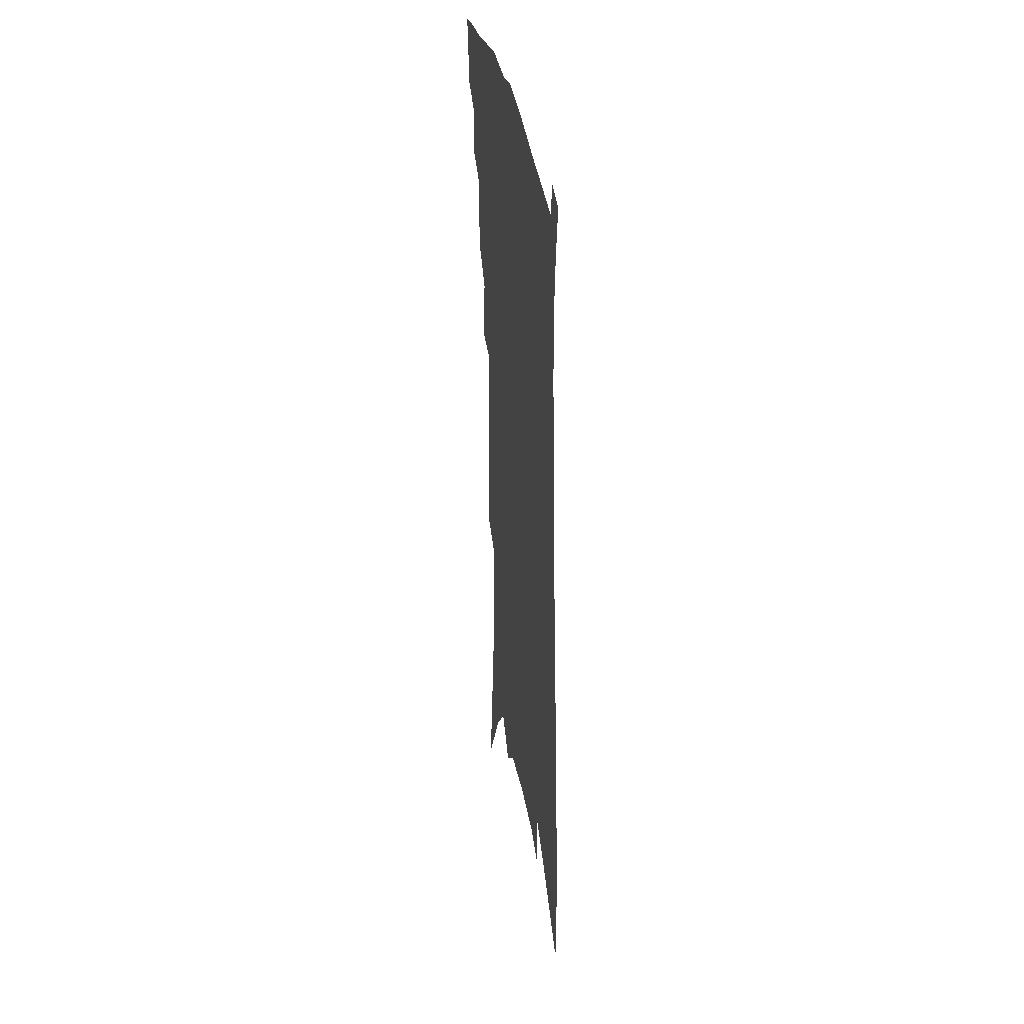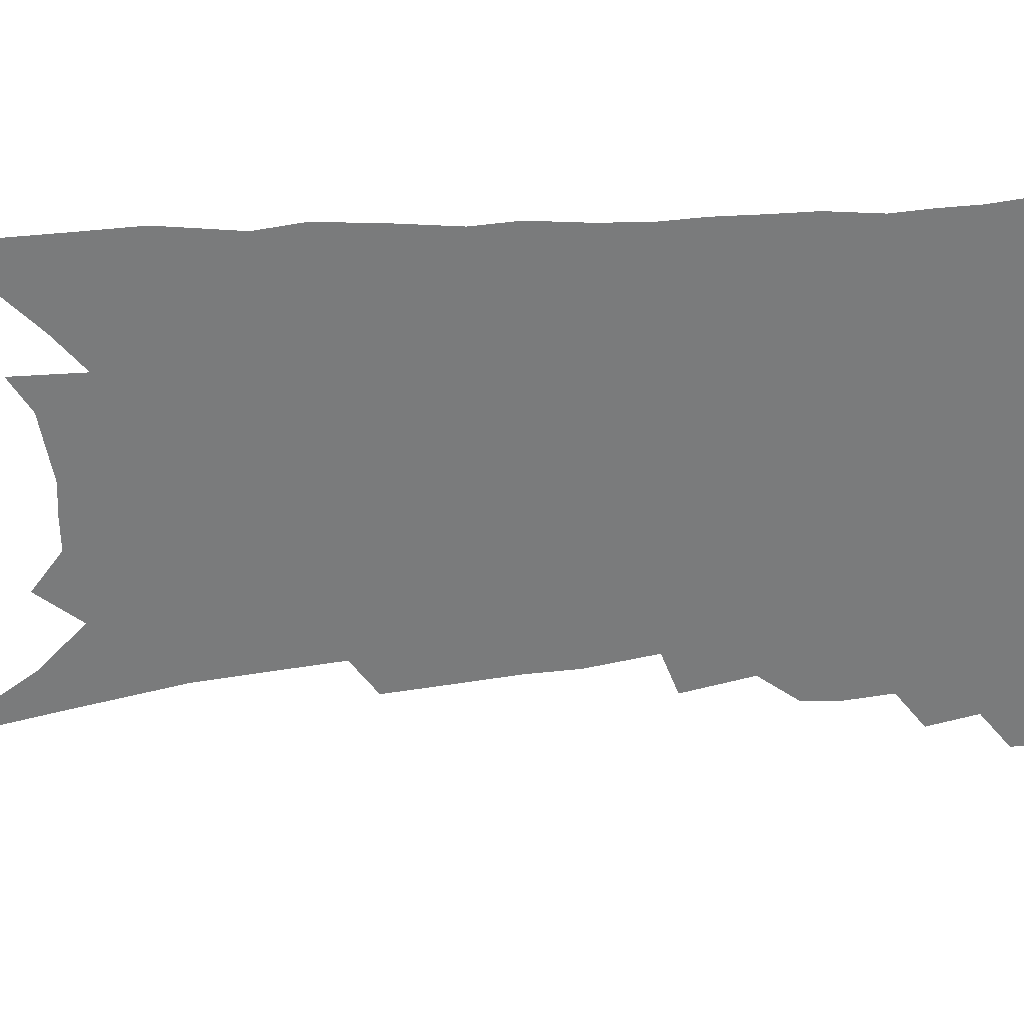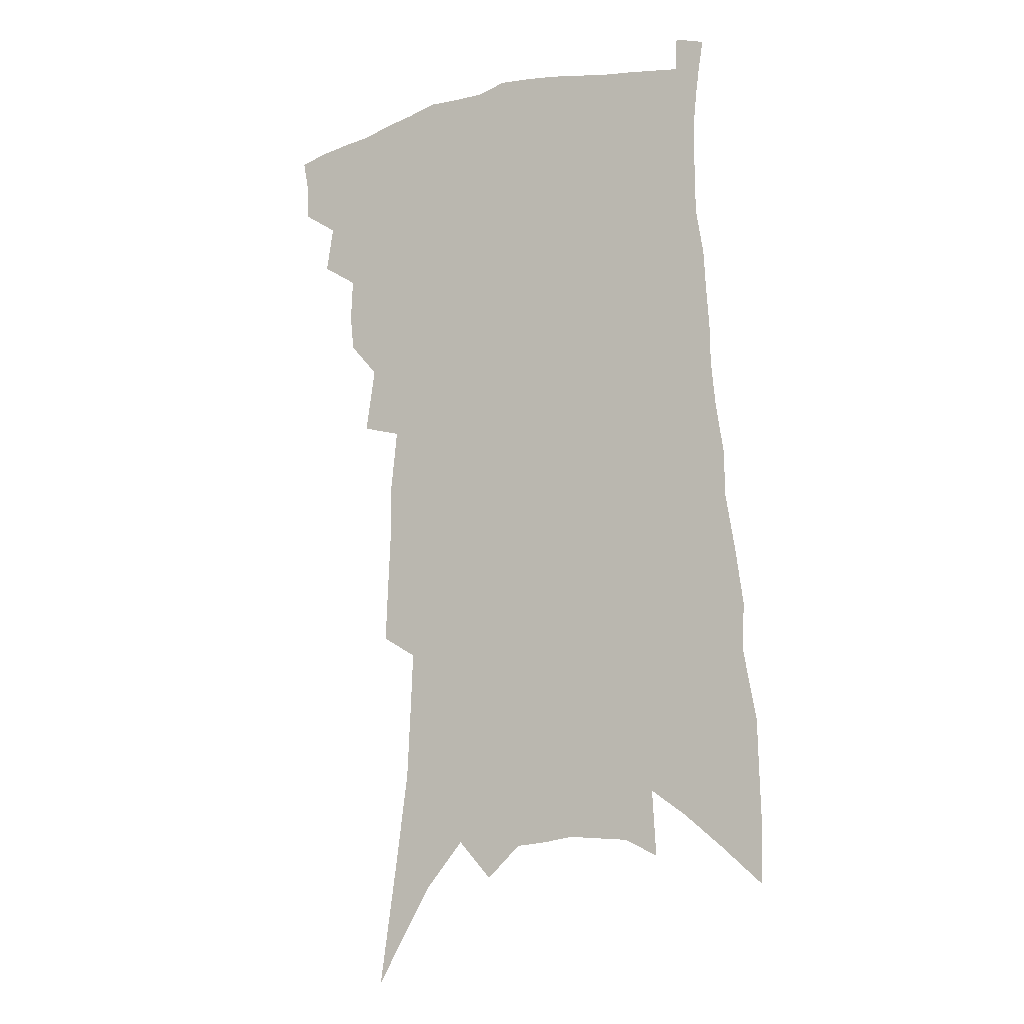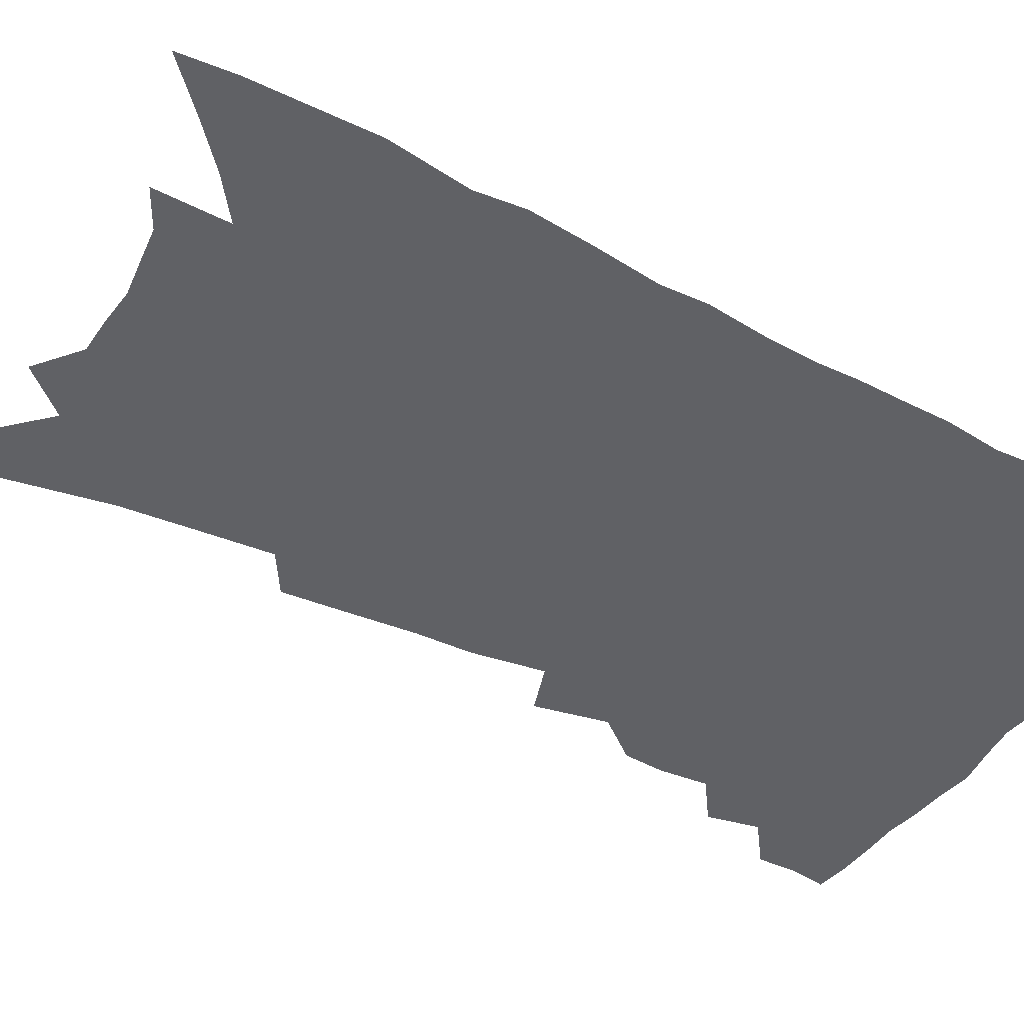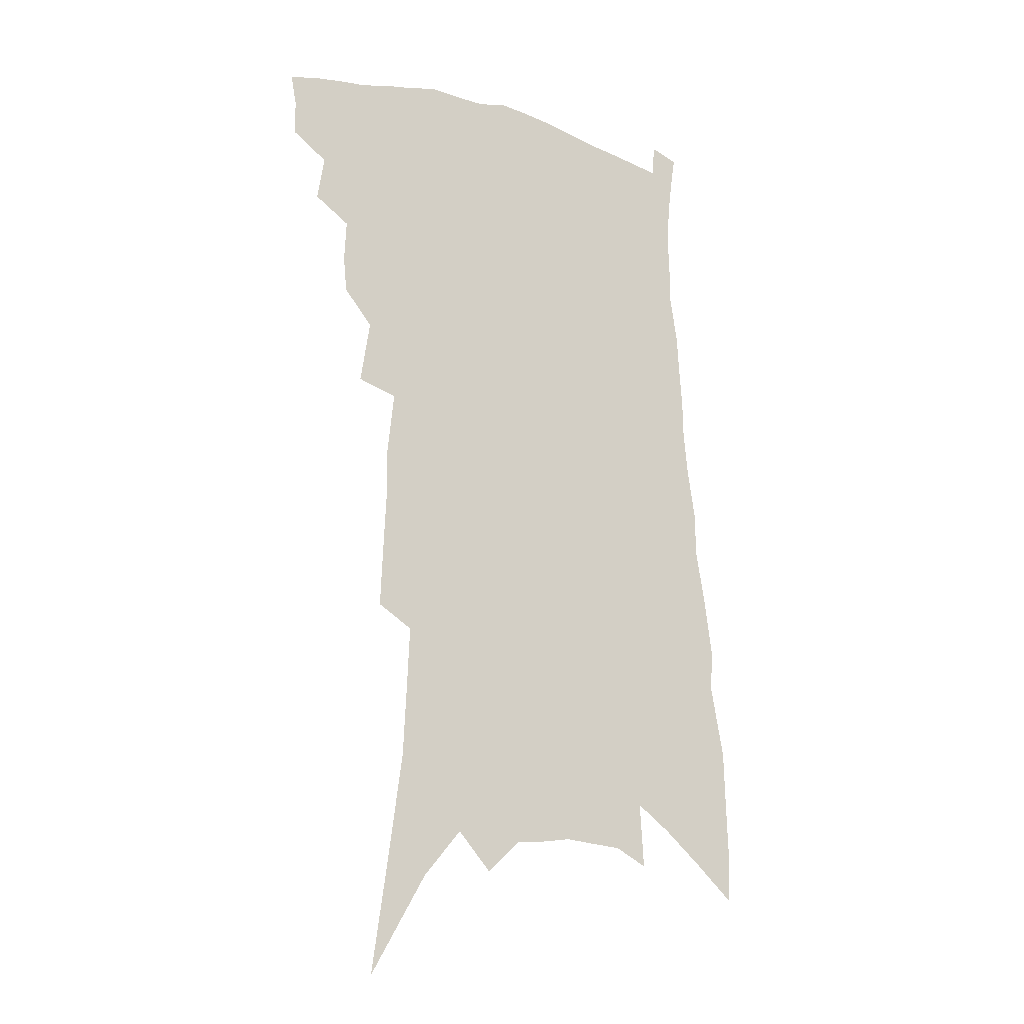
<metadata>
{"format":"obj","ext":"obj","renderer":"f3d","projection":"perspective","resolution":1024,"background":"white","views":[{"elev":36.5,"azim":80.3,"up":"+Y"},{"elev":-58.3,"azim":97.0,"up":"+Z"},{"elev":-10.6,"azim":29.1,"up":"+Y"},{"elev":-47.5,"azim":63.8,"up":"+Z"},{"elev":-18.6,"azim":-32.5,"up":"+Y"}]}
</metadata>
<code>
v 470.6 388.9 0
v 470.4 402.1 0
v 468.2 413.5 0
v 481.6 362.9 0
v 484.4 380.1 0
v 482.7 391.8 0
v 482 404 0
v 479.1 416.5 0
v 496 325.1 0
v 494.6 338.5 0
v 495.4 354.4 0
v 497.3 370.9 0
v 496.3 383 0
v 494.8 394.5 0
v 493.1 405.9 0
v 490.4 418.5 0
v 503.5 288.1 0
v 507.2 312.5 0
v 508.9 332 0
v 508.9 346.3 0
v 509.5 361.3 0
v 508.9 373.6 0
v 507.8 385.3 0
v 506.3 396.6 0
v 504.3 407.9 0
v 501.8 420.2 0
v 514.4 196.6 0
v 515.4 219.2 0
v 516.4 241.1 0
v 516.3 259.8 0
v 519 284.1 0
v 519.5 302.8 0
v 520.2 320.1 0
v 519.6 333.7 0
v 520.1 348.4 0
v 520.8 363.3 0
v 520.3 375.7 0
v 519.1 387.1 0
v 517.6 398.3 0
v 515.7 409.4 0
v 512.8 423.4 0
v 514 55.92 0
v 520.4 99.87 0
v 525.7 139.1 0
v 527 164.8 0
v 528.1 188.8 0
v 530 214.9 0
v 530.3 235.4 0
v 530.5 254.7 0
v 531 274.2 0
v 531.7 293.1 0
v 532.4 310.8 0
v 533.4 327.7 0
v 533.5 341.3 0
v 532.5 353.1 0
v 532.7 366.6 0
v 531.7 377.8 0
v 530.2 388.9 0
v 528.6 400.2 0
v 526.7 411.6 0
v 524 425.9 0
v 536.2 94.1 0
v 538.9 127.3 0
v 541 157.3 0
v 541.6 180.9 0
v 541.5 201.7 0
v 543.5 228.3 0
v 542.6 244.9 0
v 542.5 262.8 0
v 543 281.6 0
v 542.8 297.2 0
v 543.6 315.3 0
v 543.8 328.9 0
v 544.2 343.8 0
v 543.8 356 0
v 543.4 368 0
v 543.3 379.8 0
v 541.4 390.6 0
v 540.1 401.7 0
v 538.1 414 0
v 535.2 429 0
v 551.3 112 0
v 554.3 147.2 0
v 554.8 172.2 0
v 554 191.1 0
v 554.6 214.6 0
v 555 236.3 0
v 554.4 252.8 0
v 554.6 271.4 0
v 553.9 285.6 0
v 553.9 301.7 0
v 553.9 315.9 0
v 554.8 332.4 0
v 554.9 346 0
v 554.5 357.7 0
v 554.1 369.1 0
v 554 380.9 0
v 552.9 391.6 0
v 551.9 402.4 0
v 550 414.6 0
v 547.5 428.7 0
v 564.6 97.79 0
v 566 129.9 0
v 566.3 155.3 0
v 566.5 179.6 0
v 565.9 199.9 0
v 565.7 220.7 0
v 565.4 239.6 0
v 565 256.8 0
v 565 274 0
v 564.9 290 0
v 564.7 304.8 0
v 565.4 321.9 0
v 564.9 333.6 0
v 565.6 348.5 0
v 565.1 359.2 0
v 565.2 371.2 0
v 564.5 381.9 0
v 563.6 392.6 0
v 562.8 403.4 0
v 561.5 415 0
v 559.3 428.9 0
v 577.8 110.2 0
v 578 137.4 0
v 578 162.7 0
v 577.3 181.8 0
v 576.7 202.8 0
v 576.4 225.5 0
v 576.1 246 0
v 575.4 260.1 0
v 575.5 277.1 0
v 575.2 291.8 0
v 575 306.5 0
v 575.5 323.5 0
v 575.7 337.3 0
v 575.6 349 0
v 575.5 360.4 0
v 575.7 372.6 0
v 575 382.7 0
v 574.8 393.4 0
v 573.8 404.4 0
v 572.7 416.1 0
v 570.4 432 0
v 589.6 111.5 0
v 589.4 141.5 0
v 588.9 164.1 0
v 588.2 185.3 0
v 587.6 206.9 0
v 587.1 222.6 0
v 585.8 250.1 0
v 585.9 263.5 0
v 585.9 278.2 0
v 585.6 294.2 0
v 585.4 308.8 0
v 585.5 324.4 0
v 585.6 338 0
v 585.7 349.7 0
v 585.7 360.7 0
v 585.8 372.7 0
v 585.8 383.2 0
v 585.6 393.8 0
v 585.2 404.6 0
v 583.9 417.2 0
v 582.3 431.2 0
v 601.5 113.5 0
v 600.7 142.1 0
v 600 164.8 0
v 599.1 187.4 0
v 598.2 207.7 0
v 597.7 223.4 0
v 597.5 241.6 0
v 596.7 258.8 0
v 596 278.9 0
v 595.6 295.3 0
v 595.4 309.8 0
v 595.4 324.7 0
v 595.5 336.7 0
v 595.7 350.4 0
v 595.9 361.6 0
v 596.2 373 0
v 596.4 383.6 0
v 596.3 394.1 0
v 596.1 405.1 0
v 595.4 417 0
v 594.3 429.9 0
v 613.4 112.7 0
v 612.1 141.4 0
v 611.3 162.2 0
v 610.2 185.4 0
v 609.1 205.8 0
v 608.3 226.5 0
v 607.7 244.7 0
v 606.8 263.9 0
v 606.2 278.3 0
v 605.6 295.2 0
v 605.4 309.5 0
v 605.4 323.3 0
v 605.4 337.4 0
v 605.6 349.5 0
v 605.9 361.9 0
v 606.3 373.1 0
v 606.8 383.5 0
v 607.5 393.9 0
v 607.8 404.2 0
v 607.4 415.7 0
v 606.7 427.9 0
v 625.3 112 0
v 624.2 136 0
v 622.7 160.9 0
v 621.7 181.5 0
v 620.2 203.9 0
v 618.8 225.8 0
v 617.9 244 0
v 617.2 260.9 0
v 616.3 277.6 0
v 616.1 292 0
v 615.6 307.4 0
v 615.8 320.6 0
v 614.9 337.6 0
v 615.5 348.9 0
v 615.6 361.7 0
v 616.4 372.1 0
v 617 382.9 0
v 617.7 393.4 0
v 618.4 403.8 0
v 618.9 414.3 0
v 618.9 425.8 0
v 638.1 105.8 0
v 636.6 130.5 0
v 635.5 152.9 0
v 633.2 178.3 0
v 631.7 200 0
v 629.8 221.9 0
v 629.2 239 0
v 629.3 253.6 0
v 626.7 275.3 0
v 626.5 289.5 0
v 625.8 304.8 0
v 626.7 316.3 0
v 625.9 332.7 0
v 626 345.7 0
v 625.3 360.1 0
v 626.4 370.7 0
v 627 383.3 0
v 627.8 392.9 0
v 628.7 403.1 0
v 629.6 413.3 0
v 629.9 424.6 0
v 650.4 121.1 0
v 647.9 147.6 0
v 646.4 169.7 0
v 644.4 192.2 0
v 642.3 214.2 0
v 640.6 233.9 0
v 640.2 250.4 0
v 639.3 267.3 0
v 637.8 284.6 0
v 637.7 298.9 0
v 636.6 315.4 0
v 636.4 329.4 0
v 637.2 341.4 0
v 636.7 355.4 0
v 636.8 368.4 0
v 636.7 381.7 0
v 637.7 392.1 0
v 638.9 402.2 0
v 639.9 412.4 0
v 640.7 423.2 0
v 665.3 108.9 0
v 663.4 133.6 0
v 661 157.9 0
v 659.3 179.8 0
v 656.9 202 0
v 654.9 222.6 0
v 653.3 241.7 0
v 652.1 259.3 0
v 651.1 276.1 0
v 649.1 293.9 0
v 648.4 309.2 0
v 649.5 321.7 0
v 647.9 338.2 0
v 646.8 353.2 0
v 647.1 366 0
v 647.4 378.4 0
v 648.1 389.9 0
v 649 401.1 0
v 650.1 411.4 0
v 651.3 421.7 0
v 651.9 434.4 0
v 681 95.25 0
v 681.8 114.4 0
v 681.1 135.7 0
v 680.5 156.1 0
v 675.4 183.6 0
v 676.2 200.2 0
v 673.1 222 0
v 669.4 244 0
v 669.3 259.8 0
v 666.2 279.5 0
v 664.4 296.7 0
v 664.2 311.4 0
v 663 327.3 0
v 662.1 342.5 0
v 659.1 360.6 0
v 659.1 373.4 0
v 658.6 387.5 0
v 659.2 399.5 0
v 660.3 410.1 0
v 661.6 420.4 0
v 663.3 430.9 0
f 5 6 1
f 1 6 2
f 6 7 2
f 2 7 3
f 7 8 3
f 11 12 4
f 4 12 5
f 12 13 5
f 5 13 6
f 13 14 6
f 6 14 7
f 14 15 7
f 7 15 8
f 15 16 8
f 18 19 9
f 9 19 10
f 19 20 10
f 10 20 11
f 20 21 11
f 11 21 12
f 21 22 12
f 12 22 13
f 22 23 13
f 13 23 14
f 23 24 14
f 14 24 15
f 24 25 15
f 15 25 16
f 25 26 16
f 31 32 17
f 17 32 18
f 32 33 18
f 18 33 19
f 33 34 19
f 19 34 20
f 34 35 20
f 20 35 21
f 35 36 21
f 21 36 22
f 36 37 22
f 22 37 23
f 37 38 23
f 23 38 24
f 38 39 24
f 24 39 25
f 39 40 25
f 25 40 26
f 40 41 26
f 46 47 27
f 27 47 28
f 47 48 28
f 28 48 29
f 48 49 29
f 29 49 30
f 49 50 30
f 30 50 31
f 50 51 31
f 31 51 32
f 51 52 32
f 32 52 33
f 52 53 33
f 33 53 34
f 53 54 34
f 34 54 35
f 54 55 35
f 35 55 36
f 55 56 36
f 36 56 37
f 56 57 37
f 37 57 38
f 57 58 38
f 38 58 39
f 58 59 39
f 39 59 40
f 59 60 40
f 40 60 41
f 60 61 41
f 42 62 43
f 62 63 43
f 43 63 44
f 63 64 44
f 44 64 45
f 64 65 45
f 45 65 46
f 65 66 46
f 46 66 47
f 66 67 47
f 47 67 48
f 67 68 48
f 48 68 49
f 68 69 49
f 49 69 50
f 69 70 50
f 50 70 51
f 70 71 51
f 51 71 52
f 71 72 52
f 52 72 53
f 72 73 53
f 53 73 54
f 73 74 54
f 54 74 55
f 74 75 55
f 55 75 56
f 75 76 56
f 56 76 57
f 76 77 57
f 57 77 58
f 77 78 58
f 58 78 59
f 78 79 59
f 59 79 60
f 79 80 60
f 60 80 61
f 80 81 61
f 62 82 63
f 82 83 63
f 63 83 64
f 83 84 64
f 64 84 65
f 84 85 65
f 65 85 66
f 85 86 66
f 66 86 67
f 86 87 67
f 67 87 68
f 87 88 68
f 68 88 69
f 88 89 69
f 69 89 70
f 89 90 70
f 70 90 71
f 90 91 71
f 71 91 72
f 91 92 72
f 72 92 73
f 92 93 73
f 73 93 74
f 93 94 74
f 74 94 75
f 94 95 75
f 75 95 76
f 95 96 76
f 76 96 77
f 96 97 77
f 77 97 78
f 97 98 78
f 78 98 79
f 98 99 79
f 79 99 80
f 99 100 80
f 80 100 81
f 100 101 81
f 102 103 82
f 82 103 83
f 103 104 83
f 83 104 84
f 104 105 84
f 84 105 85
f 105 106 85
f 85 106 86
f 106 107 86
f 86 107 87
f 107 108 87
f 87 108 88
f 108 109 88
f 88 109 89
f 109 110 89
f 89 110 90
f 110 111 90
f 90 111 91
f 111 112 91
f 91 112 92
f 112 113 92
f 92 113 93
f 113 114 93
f 93 114 94
f 114 115 94
f 94 115 95
f 115 116 95
f 95 116 96
f 116 117 96
f 96 117 97
f 117 118 97
f 97 118 98
f 118 119 98
f 98 119 99
f 119 120 99
f 99 120 100
f 120 121 100
f 100 121 101
f 121 122 101
f 102 123 103
f 123 124 103
f 103 124 104
f 124 125 104
f 104 125 105
f 125 126 105
f 105 126 106
f 126 127 106
f 106 127 107
f 127 128 107
f 107 128 108
f 128 129 108
f 108 129 109
f 129 130 109
f 109 130 110
f 130 131 110
f 110 131 111
f 131 132 111
f 111 132 112
f 132 133 112
f 112 133 113
f 133 134 113
f 113 134 114
f 134 135 114
f 114 135 115
f 135 136 115
f 115 136 116
f 136 137 116
f 116 137 117
f 137 138 117
f 117 138 118
f 138 139 118
f 118 139 119
f 139 140 119
f 119 140 120
f 140 141 120
f 120 141 121
f 141 142 121
f 121 142 122
f 142 143 122
f 123 144 124
f 144 145 124
f 124 145 125
f 145 146 125
f 125 146 126
f 146 147 126
f 126 147 127
f 147 148 127
f 127 148 128
f 148 149 128
f 128 149 129
f 149 150 129
f 129 150 130
f 150 151 130
f 130 151 131
f 151 152 131
f 131 152 132
f 152 153 132
f 132 153 133
f 153 154 133
f 133 154 134
f 154 155 134
f 134 155 135
f 155 156 135
f 135 156 136
f 156 157 136
f 136 157 137
f 157 158 137
f 137 158 138
f 158 159 138
f 138 159 139
f 159 160 139
f 139 160 140
f 160 161 140
f 140 161 141
f 161 162 141
f 141 162 142
f 162 163 142
f 142 163 143
f 163 164 143
f 144 165 145
f 165 166 145
f 145 166 146
f 166 167 146
f 146 167 147
f 167 168 147
f 147 168 148
f 168 169 148
f 148 169 149
f 169 170 149
f 149 170 150
f 170 171 150
f 150 171 151
f 171 172 151
f 151 172 152
f 172 173 152
f 152 173 153
f 173 174 153
f 153 174 154
f 174 175 154
f 154 175 155
f 175 176 155
f 155 176 156
f 176 177 156
f 156 177 157
f 177 178 157
f 157 178 158
f 178 179 158
f 158 179 159
f 179 180 159
f 159 180 160
f 180 181 160
f 160 181 161
f 181 182 161
f 161 182 162
f 182 183 162
f 162 183 163
f 183 184 163
f 163 184 164
f 184 185 164
f 165 186 166
f 186 187 166
f 166 187 167
f 187 188 167
f 167 188 168
f 188 189 168
f 168 189 169
f 189 190 169
f 169 190 170
f 190 191 170
f 170 191 171
f 191 192 171
f 171 192 172
f 192 193 172
f 172 193 173
f 193 194 173
f 173 194 174
f 194 195 174
f 174 195 175
f 195 196 175
f 175 196 176
f 196 197 176
f 176 197 177
f 197 198 177
f 177 198 178
f 198 199 178
f 178 199 179
f 199 200 179
f 179 200 180
f 200 201 180
f 180 201 181
f 201 202 181
f 181 202 182
f 202 203 182
f 182 203 183
f 203 204 183
f 183 204 184
f 204 205 184
f 184 205 185
f 205 206 185
f 186 207 187
f 207 208 187
f 187 208 188
f 208 209 188
f 188 209 189
f 209 210 189
f 189 210 190
f 210 211 190
f 190 211 191
f 211 212 191
f 191 212 192
f 212 213 192
f 192 213 193
f 213 214 193
f 193 214 194
f 214 215 194
f 194 215 195
f 215 216 195
f 195 216 196
f 216 217 196
f 196 217 197
f 217 218 197
f 197 218 198
f 218 219 198
f 198 219 199
f 219 220 199
f 199 220 200
f 220 221 200
f 200 221 201
f 221 222 201
f 201 222 202
f 222 223 202
f 202 223 203
f 223 224 203
f 203 224 204
f 224 225 204
f 204 225 205
f 225 226 205
f 205 226 206
f 226 227 206
f 207 228 208
f 228 229 208
f 208 229 209
f 229 230 209
f 209 230 210
f 230 231 210
f 210 231 211
f 231 232 211
f 211 232 212
f 232 233 212
f 212 233 213
f 233 234 213
f 213 234 214
f 234 235 214
f 214 235 215
f 235 236 215
f 215 236 216
f 236 237 216
f 216 237 217
f 237 238 217
f 217 238 218
f 238 239 218
f 218 239 219
f 239 240 219
f 219 240 220
f 240 241 220
f 220 241 221
f 241 242 221
f 221 242 222
f 242 243 222
f 222 243 223
f 243 244 223
f 223 244 224
f 244 245 224
f 224 245 225
f 245 246 225
f 225 246 226
f 246 247 226
f 226 247 227
f 247 248 227
f 229 249 230
f 249 250 230
f 230 250 231
f 250 251 231
f 231 251 232
f 251 252 232
f 232 252 233
f 252 253 233
f 233 253 234
f 253 254 234
f 234 254 235
f 254 255 235
f 235 255 236
f 255 256 236
f 236 256 237
f 256 257 237
f 237 257 238
f 257 258 238
f 238 258 239
f 258 259 239
f 239 259 240
f 259 260 240
f 240 260 241
f 260 261 241
f 241 261 242
f 261 262 242
f 242 262 243
f 262 263 243
f 243 263 244
f 263 264 244
f 244 264 245
f 264 265 245
f 245 265 246
f 265 266 246
f 246 266 247
f 266 267 247
f 247 267 248
f 267 268 248
f 249 269 250
f 269 270 250
f 250 270 251
f 270 271 251
f 251 271 252
f 271 272 252
f 252 272 253
f 272 273 253
f 253 273 254
f 273 274 254
f 254 274 255
f 274 275 255
f 255 275 256
f 275 276 256
f 256 276 257
f 276 277 257
f 257 277 258
f 277 278 258
f 258 278 259
f 278 279 259
f 259 279 260
f 279 280 260
f 260 280 261
f 280 281 261
f 261 281 262
f 281 282 262
f 262 282 263
f 282 283 263
f 263 283 264
f 283 284 264
f 264 284 265
f 284 285 265
f 265 285 266
f 285 286 266
f 266 286 267
f 286 287 267
f 267 287 268
f 287 288 268
f 269 290 270
f 290 291 270
f 270 291 271
f 291 292 271
f 271 292 272
f 292 293 272
f 272 293 273
f 293 294 273
f 273 294 274
f 294 295 274
f 274 295 275
f 295 296 275
f 275 296 276
f 296 297 276
f 276 297 277
f 297 298 277
f 277 298 278
f 298 299 278
f 278 299 279
f 299 300 279
f 279 300 280
f 300 301 280
f 280 301 281
f 301 302 281
f 281 302 282
f 302 303 282
f 282 303 283
f 303 304 283
f 283 304 284
f 304 305 284
f 284 305 285
f 305 306 285
f 285 306 286
f 306 307 286
f 286 307 287
f 307 308 287
f 287 308 288
f 308 309 288
f 288 309 289
f 309 310 289

</code>
